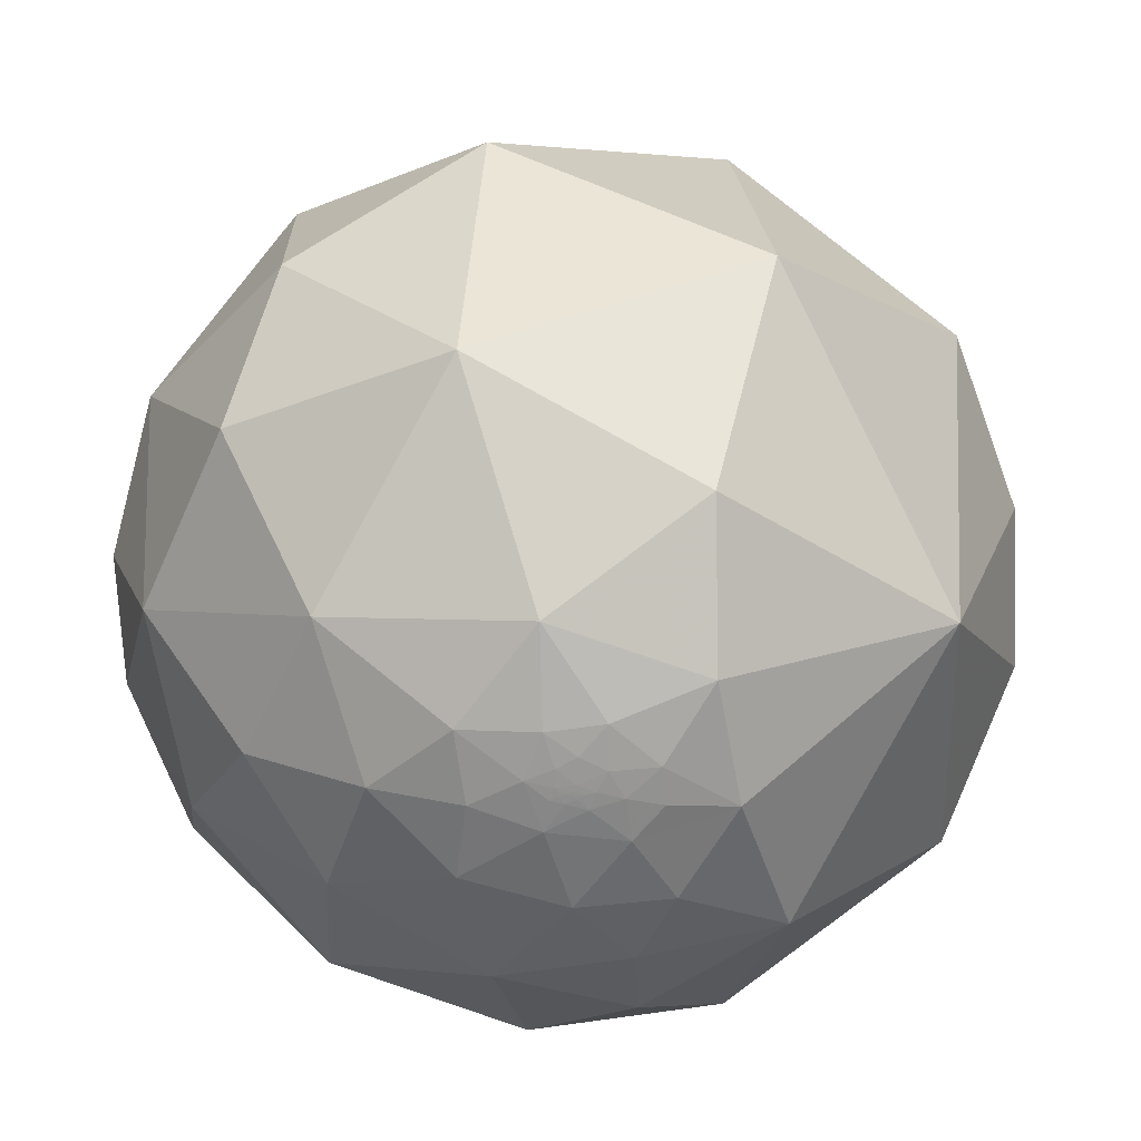
<metadata>
{"format":"obj","ext":"obj","renderer":"f3d","projection":"perspective","resolution":1024,"background":"white","views":[{"elev":30.1,"azim":-124.3,"up":"+Z"}]}
</metadata>
<code>
v 0.7433 0.1286 -0.6565
v 0.6767 0.05186 -0.7344
v 0.2479 0.6172 -0.7468
v 0.8693 0.03263 -0.4932
v 0.7475 -0.1206 -0.6533
v 0.7077 -0.4775 -0.5207
v 0.4996 0.146 -0.8539
v 0.9335 0.05038 -0.3551
v 0.8861 0.1783 -0.4279
v 0.9442 -0.2253 -0.2401
v 0.9937 0.1018 -0.0464
v 0.968 0.1958 -0.1572
v 0.9615 0.2667 -0.06648
v 0.9366 0.3289 0.1205
v 0.9165 0.395 -0.06328
v 0.7935 0.5661 0.2233
v 0.8266 0.4011 0.3949
v 0.8431 0.5368 0.0319
v 0.6794 -0.6921 -0.2439
v 0.9359 -0.05993 0.3471
v 0.4537 -0.7378 -0.4998
v 0.4583 -0.4286 -0.7786
v 0.7856 -0.599 0.1548
v 0.6134 -0.1798 0.769
v 0.6792 -0.493 0.5437
v 0.4241 -0.8655 -0.2664
v -0.02991 -0.2593 -0.9653
v -0.6057 0.003155 -0.7957
v 0.4338 -0.9006 0.02734
v 0.1997 0.0714 0.9772
v 0.2315 -0.5872 0.7756
v -0.4272 -0.2119 0.879
v 0.4902 -0.775 0.3988
v 0.02585 -0.7868 -0.6167
v -0.4167 -0.5242 -0.7427
v -0.7819 -0.4458 -0.4358
v 0.2483 -0.8885 -0.3858
v 0.2298 -0.9557 -0.1839
v 0.1031 -0.9417 0.3203
v -0.342 -0.7866 0.5142
v -0.9182 -0.3236 0.2284
v 0.8708 0.2747 -0.4077
v 0.9038 0.3541 -0.2405
v 0.9377 0.3005 -0.1746
v 0.8553 0.5051 -0.1158
v 0.8994 0.4042 -0.1662
v 0.8597 0.4561 -0.2299
v 0.8771 0.37 -0.3064
v 0.9043 0.2849 -0.3179
v 0.8618 0.3624 -0.355
v 0.8782 0.3148 -0.3601
v 0.8455 0.3528 -0.4009
v 0.819 0.4191 -0.392
v 0.796 0.3986 -0.4556
v 0.8332 0.2843 -0.4743
v 0.739 0.4196 -0.5271
v 0.7402 0.5059 -0.4429
v 0.79 0.4698 -0.3939
v 0.8421 0.4108 -0.3495
v 0.8408 0.4498 -0.3014
v 0.8137 0.46 -0.3554
v 0.7947 0.4961 -0.3498
v 0.806 0.4845 -0.3401
v 0.8128 0.4796 -0.3306
v 0.8259 0.4572 -0.3299
v 0.8176 0.4843 -0.3114
v 0.8014 0.4962 -0.334
v 0.8064 0.4904 -0.3303
v 0.8085 0.49 -0.3259
v 0.8106 0.49 -0.3205
v 0.8099 0.4953 -0.3141
v 0.8068 0.4936 -0.3247
v 0.8076 0.4939 -0.3223
v 0.8067 0.4961 -0.3212
v 0.8061 0.4973 -0.3208
v 0.8071 0.4969 -0.3189
v 0.8056 0.495 -0.3256
v 0.8053 0.4983 -0.3211
v 0.8047 0.4971 -0.3246
v 0.8058 0.4965 -0.3228
v 0.8046 0.4989 -0.322
v 0.8039 0.4966 -0.3274
v 0.8047 0.498 -0.3233
v 0.8001 0.5011 -0.3297
v 0.8024 0.4999 -0.3259
v 0.8032 0.4993 -0.325
v 0.8032 0.5002 -0.3235
v 0.8039 0.4983 -0.3248
v 0.804 0.4992 -0.323
v 0.8038 0.499 -0.3239
v 0.8029 0.5001 -0.3244
v 0.8026 0.5004 -0.3248
v 0.8029 0.4999 -0.3247
v 0.8018 0.4993 -0.3285
v 0.801 0.5013 -0.3273
v 0.8018 0.5005 -0.3265
v 0.8022 0.5006 -0.3253
v 0.802 0.5006 -0.3258
v 0.8066 0.4925 -0.3268
v 0.8057 0.4936 -0.3275
v 0.8021 0.5006 -0.3256
v 0.8022 0.5006 -0.3255
v 0.8022 0.5004 -0.3256
v 0.8022 0.5004 -0.3256
v 0.8042 0.4983 -0.3239
v 0.8035 0.4992 -0.3243
v 0.929 0.2177 -0.2993
v 0.9294 0.2163 -0.2991
v 0.9286 0.2179 -0.3004
v 0.9289 0.219 -0.2985
v 0.9283 0.2199 -0.2998
v 0.9298 0.2171 -0.2971
v 0.9316 0.212 -0.2951
v 0.9284 0.2142 -0.3037
v 0.9282 0.2214 -0.2992
v 0.9275 0.2208 -0.3016
v 0.9273 0.2254 -0.2987
v 0.9286 0.2218 -0.2974
v 0.9294 0.2209 -0.2955
v 0.9299 0.2187 -0.2957
v 0.9294 0.2243 -0.2932
v 0.9285 0.2209 -0.2985
v 0.9288 0.2206 -0.2978
v 0.9289 0.2207 -0.2974
v 0.9291 0.2212 -0.2963
v 0.9289 0.221 -0.2972
v 0.9286 0.2208 -0.2981
v 0.9288 0.221 -0.2975
v 0.929 0.2204 -0.2973
v 0.9287 0.2204 -0.2983
v 0.9286 0.2206 -0.2982
v 0.9286 0.2207 -0.2983
v 0.9285 0.2204 -0.2989
v 0.9284 0.2208 -0.2989
v 0.9293 0.2197 -0.2968
v 0.9292 0.2204 -0.2968
v 0.9246 0.2264 -0.3064
v 0.9311 0.1985 -0.3061
v 0.926 0.2083 -0.315
v 0.9258 0.2387 -0.2931
v 0.9286 0.2385 -0.2842
v 0.9408 0.1856 -0.2837
v 0.9276 0.1733 -0.3309
v 0.9245 0.2687 -0.2704
v 0.9341 0.2228 -0.279
v 0.948 0.2112 -0.2382
v 0.9174 0.2302 -0.3247
v 0.9196 0.2495 -0.3033
v 0.9651 0.09826 -0.2426
v 0.9038 0.3197 -0.2847
v 0.8993 0.2424 -0.3641
v -0.08214 -0.994 -0.0722
v -0.08322 -0.994 -0.07058
v -0.08455 -0.9938 -0.07162
v -0.08549 -0.9939 -0.06932
v -0.09159 -0.9935 -0.06734
v -0.08385 -0.994 -0.07092
v -0.0825 -0.9941 -0.07081
v -0.08215 -0.9942 -0.06969
v -0.0785 -0.9945 -0.06979
v -0.08079 -0.9943 -0.07011
v -0.08036 -0.9944 -0.06878
v -0.07706 -0.9949 -0.06487
v -0.08058 -0.9946 -0.06611
v -0.07842 -0.9949 -0.06342
v -0.07981 -0.9945 -0.06822
v -0.08582 -0.9944 -0.06175
v -0.07021 -0.9954 -0.0658
v -0.07762 -0.9952 -0.05927
v -0.07707 -0.9936 -0.08236
v -0.08672 -0.9935 -0.07406
v -0.09098 -0.9933 -0.07194
v -0.08408 -0.9951 -0.05184
v -0.09557 -0.9938 -0.05673
v -0.07798 -0.9958 -0.04884
v -0.1001 -0.992 -0.07706
v -0.06681 -0.9964 -0.05163
v -0.08342 -0.996 -0.03265
v -0.1284 -0.9905 -0.04999
v -0.05004 -0.993 -0.1074
v -0.04424 -0.9968 -0.06705
v -0.1259 -0.9881 -0.08831
v -0.0474 -0.9982 -0.03636
v -0.005105 -0.9993 -0.03698
v 0.006841 -0.996 -0.08899
v -0.03106 -0.9845 -0.1724
v -0.1047 -0.9865 -0.1262
v -0.1771 -0.9509 -0.2538
v -0.1702 -0.9803 -0.1001
v -0.1931 -0.9809 -0.02269
v -0.1295 -0.9912 0.02731
v -0.03744 -0.9993 0.006386
v -0.4275 -0.8902 -0.1574
v 0.06409 -0.9513 -0.3016
v 0.07416 -0.9858 -0.1503
v -0.2881 -0.9559 -0.05763
v -0.2463 -0.9669 0.0669
v -0.1595 -0.9814 0.1067
v -0.05566 -0.9918 0.1147
v -0.4425 -0.7881 -0.4279
v -0.6697 -0.7281 -0.1464
v -0.4874 -0.864 0.1268
v 0.09641 -0.9953 0.001203
v -0.2041 -0.9549 0.2156
v 0.7725 0.2498 -0.5838
v 0.6922 0.3348 -0.6393
v 0.8036 0.2632 -0.5339
v 0.7767 0.3266 -0.5385
v 0.8244 0.1904 -0.533
v 0.5405 0.5083 -0.6704
v 0.445 0.7031 -0.5547
v 0.4535 0.8029 -0.3869
v 0.226 0.8533 -0.47
v 0.3959 0.9036 -0.1635
v 0.592 0.7561 -0.279
v 0.5924 0.7901 -0.1574
v 0.4835 0.869 0.1053
v 0.6739 0.734 -0.08415
v 0.5746 0.8174 -0.0407
v 0.6872 0.7209 0.08941
v 0.7714 0.6324 -0.07055
v -0.1271 0.3482 -0.9288
v -0.03215 0.9751 -0.2194
v 0.5344 0.727 0.431
v -0.2348 0.7782 -0.5824
v 0.6402 0.29 0.7113
v 0.2484 0.5448 0.8009
v 0.04799 0.8099 0.5846
v 0.1255 0.9752 0.1821
v -0.5206 0.4634 -0.7171
v -0.4253 0.8782 -0.2186
v -0.2627 0.9642 0.03706
v -0.7583 0.3453 -0.553
v -0.3198 0.4797 0.8171
v -0.3684 0.8533 0.3689
v -0.9387 0.1003 -0.3299
v -0.6522 0.6359 -0.4125
v -0.5347 0.8428 0.06097
v -0.7133 0.5543 0.4289
v -0.7642 0.1846 0.6179
v 0.7242 0.6709 -0.1595
v 0.7761 0.5757 -0.2575
v 0.7951 0.5751 -0.1925
v 0.7549 0.5933 -0.2795
v 0.7322 0.6382 -0.2378
v 0.734 0.6172 -0.2836
v 0.7491 0.5812 -0.318
v 0.7122 0.6456 -0.2757
v 0.6786 0.6722 -0.296
v 0.7185 0.6238 -0.3076
v 0.7652 0.5326 -0.3616
v 0.7143 0.5972 -0.3649
v 0.7704 0.547 -0.3275
v 0.7791 0.5503 -0.3003
v 0.7966 0.505 -0.3324
v 0.7864 0.5223 -0.3298
v 0.8115 0.5147 -0.2767
v 0.7967 0.5099 -0.3243
v 0.7997 0.513 -0.3118
v 0.8089 0.5022 -0.3057
v 0.8052 0.503 -0.3142
v 0.8021 0.5077 -0.3144
v 0.8048 0.5011 -0.3181
v 0.8034 0.5045 -0.3163
v 0.8056 0.4988 -0.3198
v 0.8017 0.5074 -0.3159
v 0.8031 0.5032 -0.3192
v 0.8045 0.5002 -0.3203
v 0.8011 0.5051 -0.321
v 0.7996 0.504 -0.3266
v 0.8023 0.5018 -0.3231
v 0.8028 0.5015 -0.3224
v 0.8023 0.5026 -0.3218
v 0.8035 0.501 -0.3216
v 0.8028 0.502 -0.3217
v 0.8027 0.5007 -0.324
v 0.8023 0.5011 -0.3243
v 0.8018 0.5014 -0.3251
v 0.801 0.5097 -0.3139
v 0.8011 0.5098 -0.3136
v 0.8015 0.5087 -0.3144
v 0.8021 0.5007 -0.3255
v 0.8026 0.5028 -0.3211
v 0.6764 0.6956 -0.2422
v 0.6756 0.6959 -0.2435
v 0.6755 0.6962 -0.2428
v 0.6745 0.6972 -0.2427
v 0.6772 0.6944 -0.2433
v 0.6707 0.7013 -0.2418
v 0.6739 0.6972 -0.2446
v 0.678 0.6939 -0.2426
v 0.6798 0.6914 -0.2446
v 0.6762 0.6945 -0.2458
v 0.6749 0.6973 -0.2414
v 0.6809 0.6921 -0.2395
v 0.6762 0.6967 -0.2395
v 0.6767 0.6957 -0.2409
v 0.6762 0.6986 -0.2338
v 0.6784 0.6939 -0.2416
v 0.6779 0.6943 -0.2417
v 0.6775 0.6947 -0.2418
v 0.6778 0.6944 -0.2415
v 0.6778 0.6943 -0.2419
v 0.678 0.6942 -0.2415
v 0.6774 0.6949 -0.2413
v 0.6775 0.6945 -0.2422
v 0.6777 0.6944 -0.2418
v 0.6776 0.6945 -0.2419
v 0.6775 0.6944 -0.2425
v 0.6775 0.6943 -0.2427
v 0.6774 0.6944 -0.2426
v 0.6773 0.6946 -0.2426
v 0.6778 0.6948 -0.2405
v 0.6773 0.6951 -0.2409
v 0.6726 0.6967 -0.2496
v 0.6779 0.6914 -0.2498
v 0.6862 0.685 -0.2449
v 0.6833 0.6857 -0.2508
v 0.6796 0.6982 -0.2249
v 0.6778 0.688 -0.2594
v 0.6919 0.6829 -0.2343
v 0.6921 0.6912 -0.2078
v 0.658 0.718 -0.2271
v 0.6588 0.7068 -0.2577
v 0.6949 0.6719 -0.2563
v 0.6274 0.7504 -0.2082
v 0.6628 0.7286 -0.1728
v -0.8289 0.5505 0.09932
v -0.8296 0.5496 0.09876
v -0.8292 0.55 0.09972
v -0.8296 0.5492 0.1003
v -0.829 0.5502 0.1004
v -0.829 0.5502 0.09981
v -0.8288 0.5505 0.09991
v -0.8287 0.5507 0.1
v -0.8281 0.5517 0.09916
v -0.8284 0.5512 0.09996
v -0.8285 0.551 0.09962
v -0.8281 0.5515 0.1006
v -0.8277 0.5519 0.1016
v -0.8281 0.5515 0.101
v -0.8282 0.5513 0.1001
v -0.8284 0.551 0.1009
v -0.8259 0.5557 0.09552
v -0.8309 0.5477 0.09801
v -0.8301 0.5484 0.1015
v -0.829 0.5496 0.1032
v -0.8291 0.5507 0.09648
v -0.8306 0.5469 0.1046
v -0.829 0.5486 0.1088
v -0.828 0.5503 0.1077
v -0.8259 0.5539 0.105
v -0.8283 0.5474 0.1196
v -0.8362 0.5399 0.09632
v -0.8312 0.5489 0.0881
v -0.8499 0.5168 0.1027
v -0.8193 0.5681 0.07739
v -0.845 0.5308 0.06473
v -0.8114 0.577 0.09392
v -0.8195 0.5642 0.1007
v -0.8052 0.5822 0.1128
v -0.8008 0.5929 0.08466
v -0.8009 0.5791 0.1525
v -0.8879 0.4599 -0.01202
v -0.8792 0.4687 0.08589
v -0.8567 0.4946 0.1463
v -0.8224 0.5404 0.1776
v -0.797 0.6038 0.01369
v -0.8164 0.5497 -0.1772
v -0.6751 0.7286 -0.1156
v -0.7666 0.6299 0.1249
v -0.6963 0.7151 0.06123
v -0.9147 0.399 0.06444
v -0.904 0.4013 0.1476
v -0.8413 0.4836 0.2415
v -0.7749 0.5903 0.226
v -0.8443 0.4141 -0.3401
v -0.9149 0.3664 -0.1693
v -0.9662 0.2556 0.0349
v -0.6605 0.7185 0.2178
v -0.911 0.2797 0.3031
v 0.6819 0.5833 -0.4413
v 0.5621 0.7015 -0.438
v 0.5736 0.6169 -0.5389
v 0.6288 0.6197 -0.4696
v 0.664 0.5185 -0.5387
v 0.6467 0.6604 -0.3816
f 1 2 7
f 7 3 210
f 26 38 37
f 5 7 2
f 4 8 10
f 149 10 8
f 11 10 149
f 11 13 14
f 18 14 15
f 16 17 14
f 11 20 10
f 20 11 14
f 20 14 17
f 21 22 6
f 7 5 22
f 7 27 222
f 27 7 22
f 23 10 20
f 17 226 20
f 21 19 26
f 19 23 29
f 29 26 19
f 30 32 31
f 33 25 31
f 33 23 25
f 23 33 29
f 28 35 36
f 35 27 34
f 31 40 39
f 38 26 29
f 64 69 70
f 36 35 200
f 201 41 36
f 12 44 13
f 15 44 46
f 46 44 43
f 47 43 48
f 50 59 48
f 48 49 51
f 151 9 42
f 151 42 51
f 151 51 49
f 52 53 59
f 51 52 50
f 52 51 42
f 55 54 52
f 56 57 54
f 45 46 47
f 58 62 61
f 62 63 61
f 63 64 61
f 61 64 65
f 59 65 60
f 255 67 62
f 63 62 67
f 257 66 260
f 68 69 64
f 70 73 76
f 70 71 66
f 68 67 82
f 70 69 73
f 75 265 76
f 74 73 80
f 78 75 80
f 83 81 80
f 77 82 79
f 68 63 67
f 108 113 114
f 77 100 82
f 67 94 82
f 67 84 94
f 84 67 255
f 255 270 84
f 82 86 88
f 86 82 85
f 88 86 106
f 89 105 90
f 92 93 86
f 93 91 86
f 91 93 92
f 95 94 84
f 84 270 95
f 92 85 97
f 96 85 94
f 72 69 99
f 77 72 99
f 54 58 53
f 257 60 66
f 101 85 98
f 102 97 85
f 85 104 103
f 104 282 103
f 85 103 102
f 101 104 85
f 106 90 88
f 108 109 107
f 107 109 110
f 107 110 108
f 111 110 109
f 116 111 109
f 121 125 118
f 116 115 111
f 112 110 135
f 115 116 117
f 121 113 120
f 133 110 111
f 122 115 118
f 118 127 122
f 129 135 110
f 110 130 123
f 110 133 130
f 134 122 133
f 140 141 121
f 129 124 126
f 125 119 135
f 135 136 125
f 125 136 129
f 137 116 114
f 116 137 117
f 139 114 138
f 141 145 121
f 142 143 138
f 143 9 151
f 145 141 144
f 145 142 113
f 113 142 138
f 144 146 145
f 147 139 143
f 137 139 147
f 140 144 141
f 145 146 142
f 147 148 137
f 144 140 148
f 143 142 149
f 149 8 143
f 44 146 144
f 149 146 12
f 160 152 170
f 43 144 150
f 150 144 49
f 148 147 49
f 151 49 147
f 158 159 153
f 160 161 152
f 160 162 161
f 161 162 159
f 163 169 165
f 165 169 164
f 166 164 162
f 163 168 169
f 180 186 185
f 172 171 155
f 169 173 167
f 173 169 175
f 167 173 174
f 170 171 176
f 170 187 180
f 168 170 181
f 181 183 177
f 177 183 178
f 175 177 178
f 179 176 174
f 181 170 180
f 187 176 182
f 189 182 179
f 184 183 181
f 192 183 184
f 185 195 203
f 187 186 180
f 186 187 188
f 188 187 189
f 190 189 179
f 192 178 183
f 191 178 192
f 191 179 178
f 186 195 185
f 40 41 202
f 193 188 196
f 197 202 196
f 196 189 190
f 191 198 197
f 191 199 198
f 203 199 192
f 184 203 192
f 188 193 200
f 194 188 34
f 200 193 201
f 193 202 201
f 38 195 194
f 29 203 38
f 39 199 203
f 204 199 39
f 159 164 155
f 201 202 41
f 224 217 229
f 33 39 29
f 201 36 200
f 206 205 1
f 205 209 1
f 208 56 54
f 209 4 1
f 9 209 55
f 52 42 55
f 42 9 55
f 209 9 4
f 208 54 55
f 215 214 216
f 215 216 326
f 216 214 219
f 220 221 218
f 220 218 219
f 223 214 213
f 220 217 224
f 224 17 16
f 225 213 3
f 213 225 223
f 229 214 223
f 226 224 227
f 235 234 228
f 225 222 230
f 28 230 222
f 225 231 223
f 229 232 235
f 269 258 259
f 236 233 28
f 36 236 28
f 237 230 233
f 231 238 232
f 235 232 238
f 377 233 236
f 36 41 236
f 221 243 241
f 244 247 246
f 250 246 247
f 247 251 252
f 387 249 252
f 252 251 57
f 252 57 382
f 253 251 247
f 247 244 254
f 45 47 243
f 257 243 47
f 257 242 243
f 256 251 253
f 256 62 251
f 255 62 256
f 254 259 256
f 257 259 254
f 259 261 262
f 261 259 260
f 76 263 261
f 263 267 264
f 265 75 78
f 266 264 267
f 267 269 266
f 274 283 267
f 274 268 81
f 290 289 287
f 255 258 270
f 273 271 269
f 270 269 278
f 269 283 273
f 89 87 274
f 272 275 274
f 277 92 278
f 276 271 87
f 276 87 91
f 278 92 97
f 280 259 262
f 280 281 279
f 98 96 278
f 278 97 102
f 101 278 282
f 284 285 286
f 287 284 286
f 285 284 288
f 284 297 305
f 297 284 294
f 299 295 292
f 296 289 298
f 299 291 303
f 310 311 309
f 301 306 284
f 303 307 300
f 308 301 307
f 308 306 301
f 306 308 303
f 288 310 291
f 245 248 325
f 312 309 311
f 312 311 310
f 312 310 288
f 284 312 288
f 1 4 5
f 313 314 297
f 305 314 313
f 293 292 316
f 317 292 295
f 289 324 323
f 318 316 292
f 318 292 317
f 316 320 315
f 298 323 319
f 320 324 315
f 317 325 318
f 325 317 321
f 324 215 323
f 326 323 215
f 326 327 323
f 241 322 327
f 322 241 245
f 320 249 324
f 249 320 325
f 347 343 332
f 345 346 331
f 332 335 334
f 328 338 336
f 338 337 336
f 335 337 338
f 343 337 335
f 336 339 340
f 342 343 339
f 337 343 342
f 329 328 348
f 345 329 348
f 351 340 347
f 346 347 331
f 349 350 347
f 358 357 368
f 349 346 345
f 355 354 345
f 352 360 344
f 353 352 351
f 355 357 358
f 359 357 360
f 356 354 358
f 361 362 359
f 362 357 359
f 368 357 362
f 356 358 365
f 365 358 364
f 364 378 379
f 353 356 366
f 372 370 368
f 362 371 368
f 361 371 362
f 363 371 361
f 367 366 375
f 373 379 374
f 374 375 366
f 379 236 41
f 363 367 376
f 363 376 371
f 237 369 370
f 236 378 377
f 370 372 238
f 238 380 235
f 380 371 376
f 239 375 381
f 343 335 332
f 239 235 380
f 384 210 211
f 386 385 382
f 385 384 383
f 384 385 386
f 386 57 56
f 211 212 383
f 387 383 215
f 382 387 252
f 386 206 210
f 7 222 3
f 9 8 4
f 5 4 10
f 10 6 5
f 12 11 149
f 11 12 13
f 14 13 15
f 18 16 14
f 19 6 10
f 21 6 19
f 6 22 5
f 19 10 23
f 226 24 20
f 24 25 20
f 23 20 25
f 222 27 28
f 226 30 24
f 27 35 28
f 25 24 31
f 24 30 31
f 34 22 21
f 22 34 27
f 37 34 21
f 31 32 40
f 40 32 41
f 200 35 34
f 13 44 15
f 45 18 15
f 46 45 15
f 43 47 46
f 48 43 150
f 150 49 48
f 50 48 51
f 50 52 59
f 52 54 53
f 54 57 58
f 53 58 61
f 47 48 60
f 48 59 60
f 61 59 53
f 61 65 59
f 66 60 65
f 257 47 60
f 65 64 66
f 64 63 68
f 73 69 72
f 76 73 74
f 74 75 76
f 80 73 72
f 77 80 72
f 80 75 74
f 80 77 79
f 81 78 80
f 79 83 80
f 79 82 88
f 83 79 105
f 79 88 105
f 87 106 86
f 89 90 87
f 106 87 90
f 89 83 105
f 89 81 83
f 91 87 86
f 92 86 85
f 82 94 85
f 95 96 94
f 68 100 99
f 99 69 68
f 77 99 100
f 96 98 85
f 88 90 105
f 108 110 112
f 112 113 108
f 115 117 118
f 125 121 119
f 135 119 120
f 120 112 135
f 113 112 120
f 125 126 118
f 118 123 127
f 118 128 123
f 123 128 124
f 118 126 128
f 124 128 126
f 129 123 124
f 123 129 110
f 123 130 127
f 127 130 131
f 130 132 131
f 131 132 127
f 122 127 132
f 122 132 130
f 122 130 133
f 115 122 134
f 115 134 133
f 125 129 126
f 129 136 135
f 138 114 113
f 145 113 121
f 139 137 114
f 140 117 137
f 148 140 137
f 9 143 8
f 148 49 144
f 149 142 146
f 146 44 12
f 171 152 154
f 171 154 155
f 157 154 152
f 152 153 157
f 153 155 157
f 157 155 154
f 152 158 153
f 152 159 158
f 152 161 159
f 162 164 159
f 163 164 160
f 163 165 164
f 160 164 166
f 160 166 162
f 164 169 167
f 167 155 164
f 163 160 168
f 170 152 171
f 155 156 172
f 156 167 174
f 181 177 168
f 173 175 178
f 173 178 174
f 156 174 176
f 172 156 176
f 172 176 171
f 170 176 187
f 177 169 168
f 169 177 175
f 179 174 178
f 176 179 182
f 187 182 189
f 185 184 181
f 191 190 179
f 186 188 194
f 194 195 186
f 196 188 189
f 197 196 190
f 190 191 197
f 191 192 199
f 34 188 200
f 193 196 202
f 37 38 194
f 34 37 194
f 38 203 195
f 29 39 203
f 204 198 199
f 204 197 198
f 202 197 204
f 155 167 156
f 40 204 39
f 206 208 205
f 207 208 55
f 205 207 209
f 207 205 208
f 55 209 207
f 7 206 1
f 206 56 208
f 7 210 206
f 212 211 213
f 211 3 213
f 211 210 3
f 215 212 214
f 213 214 212
f 214 217 219
f 218 216 219
f 327 326 216
f 216 218 327
f 219 217 220
f 220 224 16
f 16 18 220
f 226 17 224
f 3 222 225
f 229 217 214
f 227 224 228
f 232 229 223
f 231 232 223
f 226 227 30
f 28 233 230
f 228 234 227
f 227 234 30
f 234 32 30
f 237 231 225
f 225 230 237
f 239 234 235
f 240 234 239
f 234 240 32
f 240 41 32
f 377 237 233
f 327 218 241
f 18 221 220
f 218 221 241
f 45 221 18
f 245 241 243
f 245 243 242
f 243 221 45
f 245 242 244
f 245 244 246
f 248 246 250
f 246 248 245
f 248 250 249
f 252 250 247
f 252 249 250
f 57 251 58
f 254 244 242
f 247 254 253
f 254 256 253
f 62 58 251
f 242 257 254
f 258 255 256
f 256 259 258
f 259 257 260
f 260 66 71
f 71 261 260
f 71 76 261
f 263 264 261
f 264 262 261
f 262 264 266
f 76 265 263
f 268 267 263
f 263 265 268
f 78 268 265
f 81 268 78
f 269 267 283
f 267 268 274
f 270 258 269
f 269 271 278
f 271 273 272
f 283 274 275
f 87 271 272
f 274 87 272
f 89 274 81
f 277 278 271
f 277 271 276
f 92 276 91
f 270 278 95
f 95 278 96
f 259 280 279
f 259 279 266
f 281 280 262
f 262 266 281
f 281 266 279
f 101 98 278
f 101 282 104
f 103 282 102
f 282 278 102
f 276 92 277
f 272 273 275
f 275 273 283
f 285 287 286
f 287 294 284
f 294 287 289
f 288 291 292
f 288 293 285
f 293 288 292
f 285 293 290
f 291 299 292
f 313 295 299
f 295 313 296
f 296 313 297
f 296 297 294
f 289 296 294
f 296 298 295
f 301 302 300
f 299 303 300
f 299 300 304
f 300 302 304
f 299 304 302
f 305 302 301
f 307 301 300
f 307 303 308
f 291 306 303
f 291 309 306
f 312 284 306
f 309 312 306
f 299 305 313
f 299 302 305
f 305 297 314
f 293 315 290
f 315 293 316
f 315 289 290
f 321 317 295
f 295 298 321
f 324 289 315
f 319 321 298
f 323 298 289
f 321 319 322
f 316 318 320
f 325 320 318
f 322 319 323
f 327 322 323
f 324 249 215
f 329 330 328
f 329 331 330
f 333 328 330
f 328 333 332
f 333 330 332
f 328 332 334
f 328 334 335
f 328 335 338
f 340 339 341
f 339 336 342
f 336 337 342
f 343 341 339
f 340 341 343
f 343 347 340
f 340 344 336
f 348 328 336
f 348 336 344
f 346 349 347
f 350 353 351
f 350 349 353
f 345 354 349
f 355 345 348
f 355 358 354
f 344 355 348
f 344 360 357
f 357 355 344
f 352 344 340
f 340 351 352
f 354 356 353
f 349 354 353
f 360 361 359
f 353 360 352
f 361 360 353
f 353 363 361
f 363 353 367
f 367 353 366
f 368 369 364
f 368 370 369
f 372 368 371
f 364 369 378
f 373 365 364
f 374 365 373
f 365 374 366
f 237 377 369
f 236 379 378
f 377 378 369
f 231 370 238
f 237 370 231
f 238 372 380
f 372 371 380
f 376 239 380
f 240 239 381
f 239 376 375
f 381 375 374
f 374 379 381
f 330 331 332
f 41 240 381
f 210 384 386
f 387 385 383
f 387 382 385
f 215 383 212
f 249 387 215
f 57 386 382
f 206 386 56
f 37 21 26
f 39 33 31
f 70 66 64
f 76 71 70
f 82 100 68
f 114 109 108
f 109 114 116
f 118 117 121
f 120 119 121
f 111 115 133
f 121 117 140
f 138 143 139
f 151 147 143
f 144 43 44
f 170 168 160
f 185 181 180
f 203 184 185
f 202 204 40
f 155 153 159
f 229 228 224
f 228 229 235
f 259 266 269
f 287 285 290
f 305 301 284
f 309 291 310
f 325 321 245
f 5 2 1
f 245 321 322
f 325 248 249
f 332 331 347
f 331 329 345
f 347 350 351
f 368 364 358
f 365 366 356
f 379 373 364
f 375 376 367
f 41 381 379
f 211 383 384

</code>
